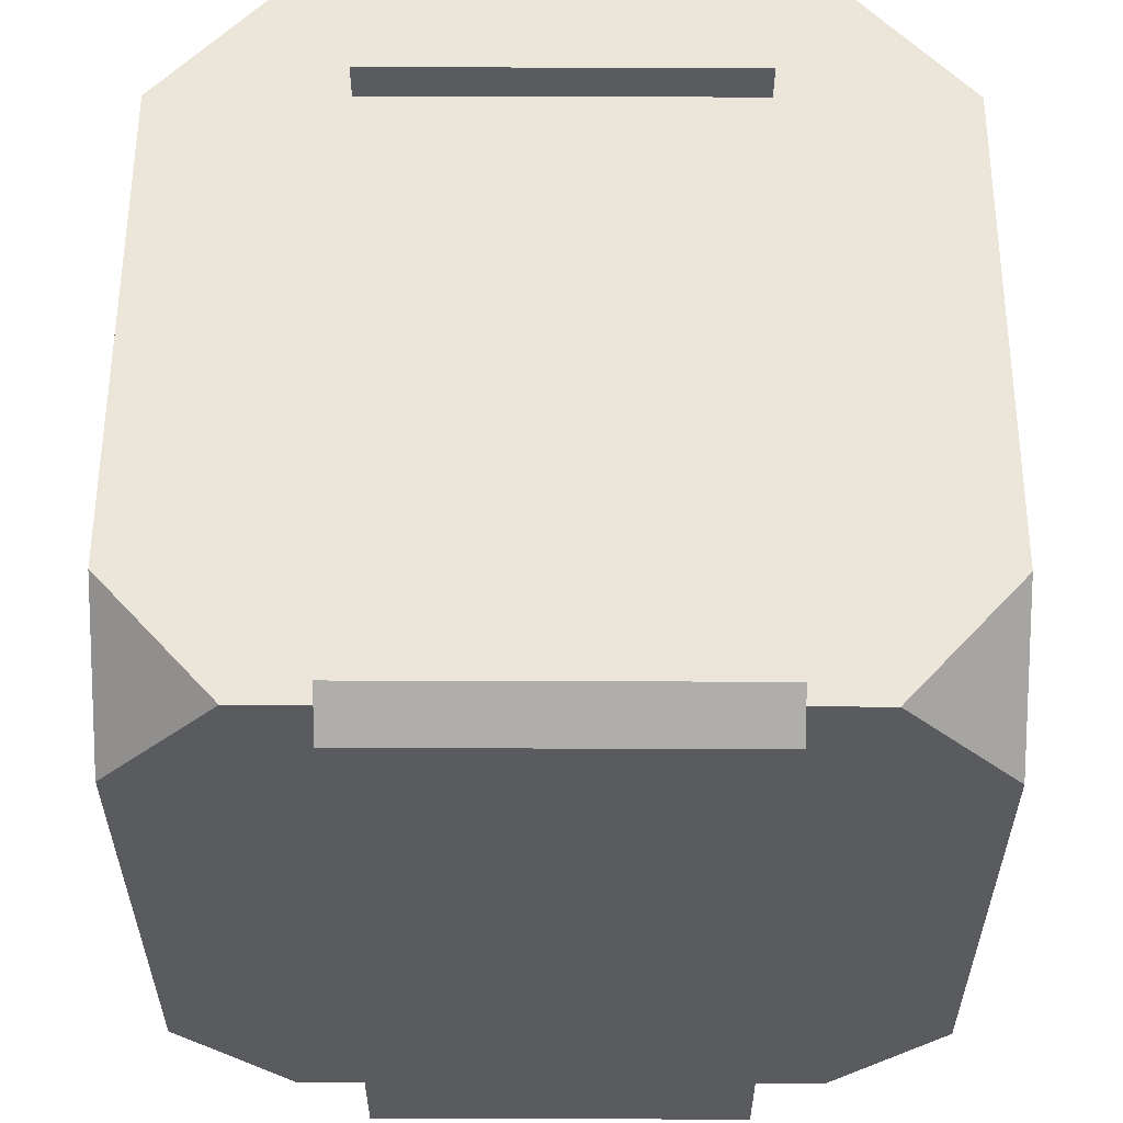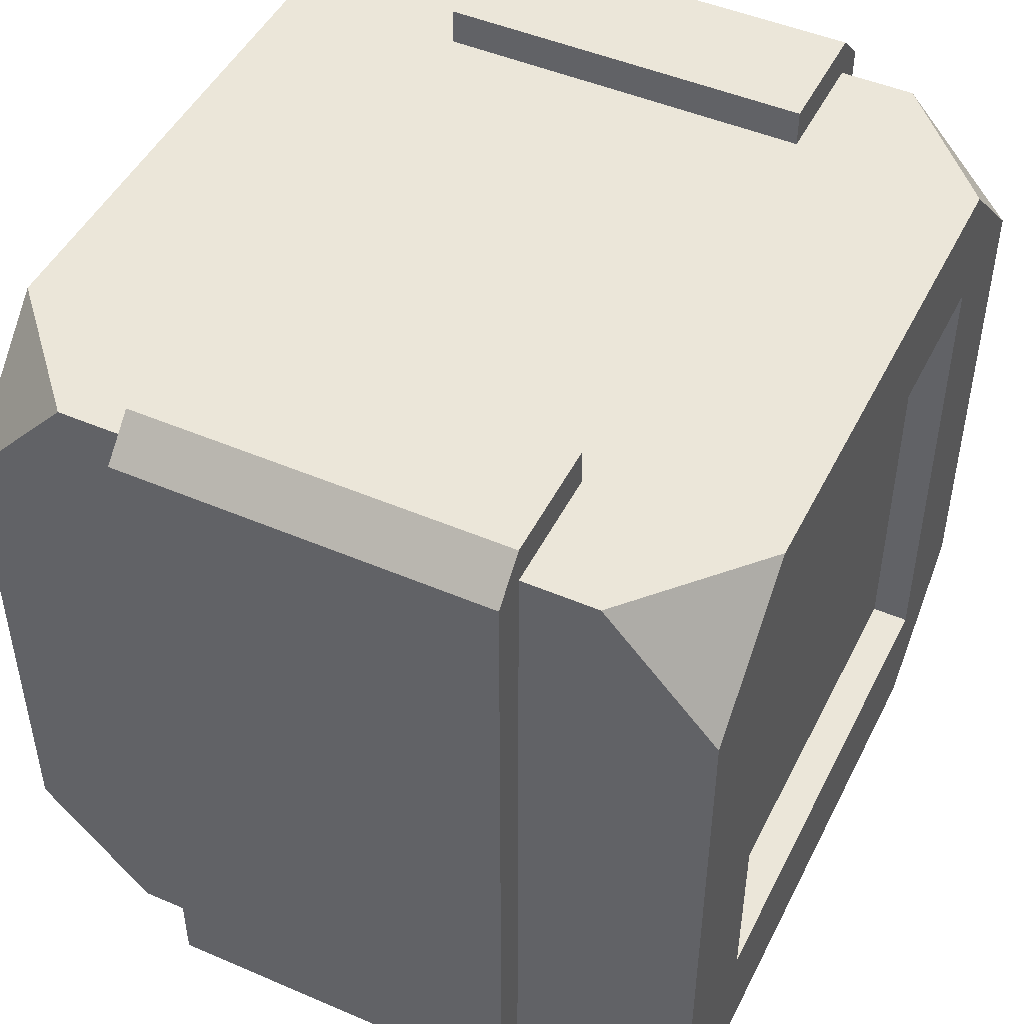
<metadata>
{"format":"obj","ext":"obj","renderer":"f3d","projection":"perspective","resolution":1024,"background":"white","views":[{"elev":57.1,"azim":0.2,"up":"+Y"},{"elev":47.6,"azim":25.8,"up":"+Y"}]}
</metadata>
<code>
v     0.1256 -0.2513 0.1679
v     0.2513 -0.2513 0.1679
v     0.1759 -0.2513 0.2513
v     0.1759 -0.2513 0.2513
v     0.1256 -0.2513 0.2513
v     0.1256 -0.2513 0.1679
v     0.1256 -0.2764 0.2513
v    -0.1256 -0.2764 0.2513
v    -0.1256 -0.2764 0.1679
v    -0.1256 -0.2764 0.1679
v     0.1256 -0.2764 0.1679
v     0.1256 -0.2764 0.2513
v    -0.1256 -0.2513 0.2513
v    -0.1759 -0.2513 0.2513
v    -0.2513 -0.2513 0.1679
v    -0.2513 -0.2513 0.1679
v    -0.1256 -0.2513 0.1679
v    -0.1256 -0.2513 0.2513
v     0.2513 -0.2513 0.1679
v     0.1256 -0.2513 0.1679
v     0.1256 -0.2513 -0.1679
v     0.1256 -0.2513 -0.1679
v     0.2513 -0.2513 -0.1679
v     0.2513 -0.2513 0.1679
v     0.1256 -0.2764 0.1679
v    -0.1256 -0.2764 0.1679
v    -0.1256 -0.2764 -0.1679
v    -0.1256 -0.2764 -0.1679
v     0.1256 -0.2764 -0.1679
v     0.1256 -0.2764 0.1679
v    -0.1256 -0.2513 0.1679
v    -0.2513 -0.2513 0.1679
v    -0.2513 -0.2513 -0.1679
v    -0.2513 -0.2513 -0.1679
v    -0.1256 -0.2513 -0.1679
v    -0.1256 -0.2513 0.1679
v     0.2513 -0.2513 -0.1679
v     0.1256 -0.2513 -0.1679
v     0.1256 -0.2513 -0.2513
v     0.1256 -0.2513 -0.2513
v     0.1759 -0.2513 -0.2513
v     0.2513 -0.2513 -0.1679
v     0.1256 -0.2764 -0.1679
v    -0.1256 -0.2764 -0.1679
v    -0.1256 -0.2764 -0.2513
v    -0.1256 -0.2764 -0.2513
v     0.1256 -0.2764 -0.2513
v     0.1256 -0.2764 -0.1679
v    -0.1256 -0.2513 -0.1679
v    -0.2513 -0.2513 -0.1679
v    -0.1759 -0.2513 -0.2513
v    -0.1759 -0.2513 -0.2513
v    -0.1256 -0.2513 -0.2513
v    -0.1256 -0.2513 -0.1679
v     0.1759 0.2513 0.2513
v     0.2513 0.2513 0.1679
v     0.1256 0.2513 0.1679
v     0.1256 0.2513 0.1679
v     0.1256 0.2513 0.2513
v     0.1759 0.2513 0.2513
v     0.1256 0.2764 0.2513
v     0.1256 0.2764 0.1679
v    -0.1256 0.2764 0.1679
v    -0.1256 0.2764 0.1679
v    -0.1256 0.2764 0.2513
v     0.1256 0.2764 0.2513
v    -0.2513 0.2513 0.1679
v    -0.1759 0.2513 0.2513
v    -0.1256 0.2513 0.2513
v    -0.1256 0.2513 0.2513
v    -0.1256 0.2513 0.1679
v    -0.2513 0.2513 0.1679
v     0.2513 0.2513 0.1679
v     0.2513 0.2513 -0.1679
v     0.1256 0.2513 -0.1679
v     0.1256 0.2513 -0.1679
v     0.1256 0.2513 0.1679
v     0.2513 0.2513 0.1679
v    -0.1256 0.2513 0.1679
v    -0.1256 0.2513 -0.1679
v    -0.2513 0.2513 -0.1679
v    -0.2513 0.2513 -0.1679
v    -0.2513 0.2513 0.1679
v    -0.1256 0.2513 0.1679
v     0.2513 0.2513 -0.1679
v     0.1759 0.2513 -0.2513
v     0.1256 0.2513 -0.2513
v     0.1256 0.2513 -0.2513
v     0.1256 0.2513 -0.1679
v     0.2513 0.2513 -0.1679
v     0.1256 0.2764 -0.1679
v     0.1256 0.2764 -0.2513
v    -0.1256 0.2764 -0.2513
v    -0.1256 0.2764 -0.2513
v    -0.1256 0.2764 -0.1679
v     0.1256 0.2764 -0.1679
v    -0.1759 0.2513 -0.2513
v    -0.2513 0.2513 -0.1679
v    -0.1256 0.2513 -0.1679
v    -0.1256 0.2513 -0.1679
v    -0.1256 0.2513 -0.2513
v    -0.1759 0.2513 -0.2513
v     0.1759 -0.2513 0.2513
v     0.2513 -0.1675 0.2513
v     0.1256 -0.1675 0.2513
v     0.1256 -0.1675 0.2513
v     0.1256 -0.2513 0.2513
v     0.1759 -0.2513 0.2513
v     0.1256 -0.2513 0.2764
v     0.1256 -0.1675 0.2764
v    -0.1256 -0.1675 0.2764
v    -0.1256 -0.1675 0.2764
v    -0.1256 -0.2513 0.2764
v     0.1256 -0.2513 0.2764
v    -0.2513 -0.1675 0.2513
v    -0.1759 -0.2513 0.2513
v    -0.1256 -0.2513 0.2513
v    -0.1256 -0.2513 0.2513
v    -0.1256 -0.1675 0.2513
v    -0.2513 -0.1675 0.2513
v     0.2513 -0.1675 0.2513
v     0.2513 0.1675 0.2513
v     0.1256 0.1675 0.2513
v     0.1256 0.1675 0.2513
v     0.1256 -0.1675 0.2513
v     0.2513 -0.1675 0.2513
v     0.1256 -0.1675 0.2764
v     0.1256 0.1675 0.2764
v    -0.1256 0.1675 0.2764
v    -0.1256 0.1675 0.2764
v    -0.1256 -0.1675 0.2764
v     0.1256 -0.1675 0.2764
v    -0.1256 -0.1675 0.2513
v    -0.1256 0.1675 0.2513
v    -0.2513 0.1675 0.2513
v    -0.2513 0.1675 0.2513
v    -0.2513 -0.1675 0.2513
v    -0.1256 -0.1675 0.2513
v     0.2513 0.1675 0.2513
v     0.1759 0.2513 0.2513
v     0.1256 0.2513 0.2513
v     0.1256 0.2513 0.2513
v     0.1256 0.1675 0.2513
v     0.2513 0.1675 0.2513
v     0.1256 0.1675 0.2764
v     0.1256 0.2513 0.2764
v    -0.1256 0.2513 0.2764
v    -0.1256 0.2513 0.2764
v    -0.1256 0.1675 0.2764
v     0.1256 0.1675 0.2764
v    -0.1759 0.2513 0.2513
v    -0.2513 0.1675 0.2513
v    -0.1256 0.1675 0.2513
v    -0.1256 0.1675 0.2513
v    -0.1256 0.2513 0.2513
v    -0.1759 0.2513 0.2513
v    -0.2513 -0.2513 0.1679
v    -0.2513 -0.1675 0.1679
v    -0.2513 -0.1675 -0.1679
v    -0.2513 -0.1675 -0.1679
v    -0.2513 -0.2513 -0.1679
v    -0.2513 -0.2513 0.1679
v    -0.2513 -0.2513 -0.1679
v    -0.2513 -0.1675 -0.1679
v    -0.2513 -0.1675 -0.2513
v    -0.2513 -0.1675 0.2513
v    -0.2513 0.1675 0.2513
v    -0.2513 0.1675 0.1679
v    -0.2513 0.1675 0.1679
v    -0.2513 -0.1675 0.1679
v    -0.2513 -0.1675 0.2513
v    -0.2262 -0.1675 0.1679
v    -0.2262 0.1675 0.1679
v    -0.2262 0.1675 -0.1679
v    -0.2262 0.1675 -0.1679
v    -0.2262 -0.1675 -0.1679
v    -0.2262 -0.1675 0.1679
v    -0.2513 -0.1675 -0.1679
v    -0.2513 0.1675 -0.1679
v    -0.2513 0.1675 -0.2513
v    -0.2513 0.1675 -0.2513
v    -0.2513 -0.1675 -0.2513
v    -0.2513 -0.1675 -0.1679
v    -0.2513 0.2513 0.1679
v    -0.2513 0.1675 0.1679
v    -0.2513 0.1675 0.2513
v    -0.2513 0.1675 0.1679
v    -0.2513 0.2513 0.1679
v    -0.2513 0.2513 -0.1679
v    -0.2513 0.2513 -0.1679
v    -0.2513 0.1675 -0.1679
v    -0.2513 0.1675 0.1679
v    -0.1759 -0.2513 -0.2513
v    -0.2513 -0.1675 -0.2513
v    -0.1256 -0.1675 -0.2513
v    -0.1256 -0.1675 -0.2513
v    -0.1256 -0.2513 -0.2513
v    -0.1759 -0.2513 -0.2513
v    -0.1256 -0.2513 -0.2764
v    -0.1256 -0.1675 -0.2764
v     0.1256 -0.1675 -0.2764
v     0.1256 -0.1675 -0.2764
v     0.1256 -0.2513 -0.2764
v    -0.1256 -0.2513 -0.2764
v     0.2513 -0.1675 -0.2513
v     0.1759 -0.2513 -0.2513
v     0.1256 -0.2513 -0.2513
v     0.1256 -0.2513 -0.2513
v     0.1256 -0.1675 -0.2513
v     0.2513 -0.1675 -0.2513
v    -0.2513 -0.1675 -0.2513
v    -0.2513 0.1675 -0.2513
v    -0.1256 0.1675 -0.2513
v    -0.1256 0.1675 -0.2513
v    -0.1256 -0.1675 -0.2513
v    -0.2513 -0.1675 -0.2513
v     0.1256 -0.1675 -0.2513
v     0.1256 0.1675 -0.2513
v     0.2513 0.1675 -0.2513
v     0.2513 0.1675 -0.2513
v     0.2513 -0.1675 -0.2513
v     0.1256 -0.1675 -0.2513
v    -0.2513 0.1675 -0.2513
v    -0.1759 0.2513 -0.2513
v    -0.1256 0.2513 -0.2513
v    -0.1256 0.2513 -0.2513
v    -0.1256 0.1675 -0.2513
v    -0.2513 0.1675 -0.2513
v    -0.1256 0.1675 -0.2764
v    -0.1256 0.2513 -0.2764
v     0.1256 0.2513 -0.2764
v     0.1256 0.2513 -0.2764
v     0.1256 0.1675 -0.2764
v    -0.1256 0.1675 -0.2764
v     0.1759 0.2513 -0.2513
v     0.2513 0.1675 -0.2513
v     0.1256 0.1675 -0.2513
v     0.1256 0.1675 -0.2513
v     0.1256 0.2513 -0.2513
v     0.1759 0.2513 -0.2513
v     0.2513 -0.2513 -0.1679
v     0.2513 -0.1675 -0.1679
v     0.2513 -0.1675 0.1679
v     0.2513 -0.1675 0.1679
v     0.2513 -0.2513 0.1679
v     0.2513 -0.2513 -0.1679
v     0.2513 -0.2513 0.1679
v     0.2513 -0.1675 0.1679
v     0.2513 -0.1675 0.2513
v     0.2513 -0.1675 -0.2513
v     0.2513 0.1675 -0.2513
v     0.2513 0.1675 -0.1679
v     0.2513 0.1675 -0.1679
v     0.2513 -0.1675 -0.1679
v     0.2513 -0.1675 -0.2513
v     0.2262 -0.1675 -0.1679
v     0.2262 0.1675 -0.1679
v     0.2262 0.1675 0.1679
v     0.2262 0.1675 0.1679
v     0.2262 -0.1675 0.1679
v     0.2262 -0.1675 -0.1679
v     0.2513 -0.1675 0.1679
v     0.2513 0.1675 0.1679
v     0.2513 0.1675 0.2513
v     0.2513 0.1675 0.2513
v     0.2513 -0.1675 0.2513
v     0.2513 -0.1675 0.1679
v     0.2513 0.2513 -0.1679
v     0.2513 0.1675 -0.1679
v     0.2513 0.1675 -0.2513
v     0.2513 0.1675 -0.1679
v     0.2513 0.2513 -0.1679
v     0.2513 0.2513 0.1679
v     0.2513 0.2513 0.1679
v     0.2513 0.1675 0.1679
v     0.2513 0.1675 -0.1679
v     0.2513 -0.1675 0.2513
v     0.1759 -0.2513 0.2513
v     0.2513 -0.2513 0.1679
v    -0.1759 -0.2513 0.2513
v    -0.2513 -0.1675 0.2513
v    -0.2513 -0.2513 0.1679
v     0.1759 -0.2513 -0.2513
v     0.2513 -0.1675 -0.2513
v     0.2513 -0.2513 -0.1679
v    -0.2513 -0.2513 -0.1679
v    -0.2513 -0.1675 -0.2513
v    -0.1759 -0.2513 -0.2513
v     0.2513 0.1675 0.2513
v     0.2513 0.2513 0.1679
v     0.1759 0.2513 0.2513
v    -0.2513 0.2513 0.1679
v    -0.2513 0.1675 0.2513
v    -0.1759 0.2513 0.2513
v     0.2513 0.2513 -0.1679
v     0.2513 0.1675 -0.2513
v     0.1759 0.2513 -0.2513
v    -0.1759 0.2513 -0.2513
v    -0.2513 0.1675 -0.2513
v    -0.2513 0.2513 -0.1679
v    -0.2513 -0.1675 0.1679
v    -0.2513 -0.2513 0.1679
v    -0.2513 -0.1675 0.2513
v    -0.2513 0.1675 -0.1679
v    -0.2513 0.2513 -0.1679
v    -0.2513 0.1675 -0.2513
v     0.2513 -0.1675 -0.1679
v     0.2513 -0.2513 -0.1679
v     0.2513 -0.1675 -0.2513
v     0.2513 0.1675 0.1679
v     0.2513 0.2513 0.1679
v     0.2513 0.1675 0.2513
v    -0.2513 -0.1675 0.1679
v    -0.2262 -0.1675 0.1679
v    -0.2262 -0.1675 -0.1679
v    -0.2262 -0.1675 -0.1679
v    -0.2513 -0.1675 -0.1679
v    -0.2513 -0.1675 0.1679
v    -0.2513 0.1675 0.1679
v    -0.2262 0.1675 0.1679
v    -0.2262 -0.1675 0.1679
v    -0.2262 -0.1675 0.1679
v    -0.2513 -0.1675 0.1679
v    -0.2513 0.1675 0.1679
v    -0.2513 -0.1675 -0.1679
v    -0.2262 -0.1675 -0.1679
v    -0.2262 0.1675 -0.1679
v    -0.2262 0.1675 -0.1679
v    -0.2513 0.1675 -0.1679
v    -0.2513 -0.1675 -0.1679
v    -0.2513 0.1675 -0.1679
v    -0.2262 0.1675 -0.1679
v    -0.2262 0.1675 0.1679
v    -0.2262 0.1675 0.1679
v    -0.2513 0.1675 0.1679
v    -0.2513 0.1675 -0.1679
v     0.2513 -0.1675 -0.1679
v     0.2262 -0.1675 -0.1679
v     0.2262 -0.1675 0.1679
v     0.2262 -0.1675 0.1679
v     0.2513 -0.1675 0.1679
v     0.2513 -0.1675 -0.1679
v     0.2513 0.1675 -0.1679
v     0.2262 0.1675 -0.1679
v     0.2262 -0.1675 -0.1679
v     0.2262 -0.1675 -0.1679
v     0.2513 -0.1675 -0.1679
v     0.2513 0.1675 -0.1679
v     0.2513 -0.1675 0.1679
v     0.2262 -0.1675 0.1679
v     0.2262 0.1675 0.1679
v     0.2262 0.1675 0.1679
v     0.2513 0.1675 0.1679
v     0.2513 -0.1675 0.1679
v     0.2513 0.1675 0.1679
v     0.2262 0.1675 0.1679
v     0.2262 0.1675 -0.1679
v     0.2262 0.1675 -0.1679
v     0.2513 0.1675 -0.1679
v     0.2513 0.1675 0.1679
v    -0.1256 -0.1675 -0.2513
v    -0.1256 -0.1675 -0.2764
v    -0.1256 -0.2513 -0.2764
v    -0.1256 -0.2513 -0.2764
v    -0.1256 -0.2513 -0.2513
v    -0.1256 -0.1675 -0.2513
v     0.1256 -0.2513 -0.2513
v     0.1256 -0.2513 -0.2764
v     0.1256 -0.1675 -0.2764
v     0.1256 -0.1675 -0.2764
v     0.1256 -0.1675 -0.2513
v     0.1256 -0.2513 -0.2513
v    -0.1256 0.2513 -0.2513
v    -0.1256 0.2513 -0.2764
v    -0.1256 0.1675 -0.2764
v    -0.1256 0.1675 -0.2764
v    -0.1256 0.1675 -0.2513
v    -0.1256 0.2513 -0.2513
v     0.1256 0.1675 -0.2513
v     0.1256 0.1675 -0.2764
v     0.1256 0.2513 -0.2764
v     0.1256 0.2513 -0.2764
v     0.1256 0.2513 -0.2513
v     0.1256 0.1675 -0.2513
v     0.1256 -0.1675 -0.2513
v     0.1256 -0.1675 -0.2764
v     0.1256 0.1675 -0.2764
v     0.1256 0.1675 -0.2764
v     0.1256 0.1675 -0.2513
v     0.1256 -0.1675 -0.2513
v    -0.1256 0.1675 -0.2513
v    -0.1256 0.1675 -0.2764
v    -0.1256 -0.1675 -0.2764
v    -0.1256 -0.1675 -0.2764
v    -0.1256 -0.1675 -0.2513
v    -0.1256 0.1675 -0.2513
v     0.1256 0.2513 0.1679
v     0.1256 0.2764 0.1679
v     0.1256 0.2764 0.2513
v     0.1256 0.2764 0.2513
v     0.1256 0.2513 0.2513
v     0.1256 0.2513 0.1679
v    -0.1256 0.2513 0.2513
v    -0.1256 0.2764 0.2513
v    -0.1256 0.2764 0.1679
v    -0.1256 0.2764 0.1679
v    -0.1256 0.2513 0.1679
v    -0.1256 0.2513 0.2513
v     0.1256 0.2513 -0.2513
v     0.1256 0.2764 -0.2513
v     0.1256 0.2764 -0.1679
v     0.1256 0.2764 -0.1679
v     0.1256 0.2513 -0.1679
v     0.1256 0.2513 -0.2513
v    -0.1256 0.2513 -0.1679
v    -0.1256 0.2764 -0.1679
v    -0.1256 0.2764 -0.2513
v    -0.1256 0.2764 -0.2513
v    -0.1256 0.2513 -0.2513
v    -0.1256 0.2513 -0.1679
v     0.1256 0.2764 -0.2513
v     0.1256 0.2513 -0.2513
v     0.1256 0.2513 -0.2764
v     0.1256 -0.1675 0.2513
v     0.1256 -0.1675 0.2764
v     0.1256 -0.2513 0.2764
v     0.1256 -0.2513 0.2764
v     0.1256 -0.2513 0.2513
v     0.1256 -0.1675 0.2513
v    -0.1256 -0.2513 0.2513
v    -0.1256 -0.2513 0.2764
v    -0.1256 -0.1675 0.2764
v    -0.1256 -0.1675 0.2764
v    -0.1256 -0.1675 0.2513
v    -0.1256 -0.2513 0.2513
v     0.1256 0.1675 0.2513
v     0.1256 0.1675 0.2764
v     0.1256 -0.1675 0.2764
v     0.1256 -0.1675 0.2764
v     0.1256 -0.1675 0.2513
v     0.1256 0.1675 0.2513
v    -0.1256 -0.1675 0.2513
v    -0.1256 -0.1675 0.2764
v    -0.1256 0.1675 0.2764
v    -0.1256 0.1675 0.2764
v    -0.1256 0.1675 0.2513
v    -0.1256 -0.1675 0.2513
v     0.1256 0.2513 0.2513
v     0.1256 0.2513 0.2764
v     0.1256 0.1675 0.2764
v     0.1256 0.1675 0.2764
v     0.1256 0.1675 0.2513
v     0.1256 0.2513 0.2513
v    -0.1256 0.1675 0.2513
v    -0.1256 0.1675 0.2764
v    -0.1256 0.2513 0.2764
v    -0.1256 0.2513 0.2764
v    -0.1256 0.2513 0.2513
v    -0.1256 0.1675 0.2513
v     0.1256 0.2513 0.2764
v     0.1256 0.2513 0.2513
v     0.1256 0.2764 0.2513
v     0.1256 -0.2513 0.2513
v     0.1256 -0.2764 0.2513
v     0.1256 -0.2764 0.1679
v     0.1256 -0.2764 0.1679
v     0.1256 -0.2513 0.1679
v     0.1256 -0.2513 0.2513
v    -0.1256 -0.2513 0.1679
v    -0.1256 -0.2764 0.1679
v    -0.1256 -0.2764 0.2513
v    -0.1256 -0.2764 0.2513
v    -0.1256 -0.2513 0.2513
v    -0.1256 -0.2513 0.1679
v     0.1256 -0.2513 0.1679
v     0.1256 -0.2764 0.1679
v     0.1256 -0.2764 -0.1679
v     0.1256 -0.2764 -0.1679
v     0.1256 -0.2513 -0.1679
v     0.1256 -0.2513 0.1679
v    -0.1256 -0.2513 -0.1679
v    -0.1256 -0.2764 -0.1679
v    -0.1256 -0.2764 0.1679
v    -0.1256 -0.2764 0.1679
v    -0.1256 -0.2513 0.1679
v    -0.1256 -0.2513 -0.1679
v     0.1256 -0.2513 -0.1679
v     0.1256 -0.2764 -0.1679
v     0.1256 -0.2764 -0.2513
v     0.1256 -0.2764 -0.2513
v     0.1256 -0.2513 -0.2513
v     0.1256 -0.2513 -0.1679
v    -0.1256 -0.2513 -0.2513
v    -0.1256 -0.2764 -0.2513
v    -0.1256 -0.2764 -0.1679
v    -0.1256 -0.2764 -0.1679
v    -0.1256 -0.2513 -0.1679
v    -0.1256 -0.2513 -0.2513
v    -0.1256 -0.2764 -0.2513
v    -0.1256 -0.2513 -0.2513
v    -0.1256 -0.2513 -0.2764
v     0.1256 -0.2764 0.2513
v     0.1256 -0.2513 0.2513
v     0.1256 -0.2513 0.2764
v    -0.1256 0.2513 0.2764
v    -0.1256 0.2764 0.2513
v    -0.1256 0.2513 0.2513
v    -0.1256 0.2764 0.2513
v    -0.1256 0.2513 0.2764
v     0.1256 0.2513 0.2764
v     0.1256 0.2513 0.2764
v     0.1256 0.2764 0.2513
v    -0.1256 0.2764 0.2513
v    -0.1256 0.2513 -0.2764
v    -0.1256 0.2513 -0.2513
v    -0.1256 0.2764 -0.2513
v     0.1256 -0.2764 -0.2513
v     0.1256 -0.2513 -0.2764
v     0.1256 -0.2513 -0.2513
v    -0.1256 -0.2764 0.2513
v    -0.1256 -0.2513 0.2764
v    -0.1256 -0.2513 0.2513
v    -0.1256 -0.2513 0.2764
v    -0.1256 -0.2764 0.2513
v     0.1256 -0.2764 0.2513
v     0.1256 -0.2764 0.2513
v     0.1256 -0.2513 0.2764
v    -0.1256 -0.2513 0.2764
v     0.1256 0.2764 -0.2513
v     0.1256 0.2513 -0.2764
v    -0.1256 0.2513 -0.2764
v    -0.1256 0.2513 -0.2764
v    -0.1256 0.2764 -0.2513
v     0.1256 0.2764 -0.2513
v     0.1256 -0.2513 -0.2764
v     0.1256 -0.2764 -0.2513
v    -0.1256 -0.2764 -0.2513
v    -0.1256 -0.2764 -0.2513
v    -0.1256 -0.2513 -0.2764
v     0.1256 -0.2513 -0.2764
v    -0.1256 0.2764 0.1679
v     0.1256 0.2764 0.1679
v     0.1256 0.2513 0.1679
v     0.1256 0.2513 0.1679
v    -0.1256 0.2513 0.1679
v    -0.1256 0.2764 0.1679
v    -0.1256 0.2764 -0.1679
v    -0.1256 0.2513 -0.1679
v     0.1256 0.2513 -0.1679
v     0.1256 0.2513 -0.1679
v     0.1256 0.2764 -0.1679
v    -0.1256 0.2764 -0.1679
v    -0.1256 0.2513 0.1679
v     0.1256 0.2513 0.1679
v     0.1256 0.2513 -0.1679
v     0.1256 0.2513 -0.1679
v    -0.1256 0.2513 -0.1679
v    -0.1256 0.2513 0.1679
v     0.1256 0.1675 -0.2764
v     0.1256 -0.1675 -0.2764
v    -0.1256 -0.1675 -0.2764
v    -0.1256 -0.1675 -0.2764
v    -0.1256 0.1675 -0.2764
v     0.1256 0.1675 -0.2764
g object0
f 1 2 3
f 28 29 30
f 31 32 33
f 34 35 36
f 37 38 39
f 40 41 42
f 43 44 45
f 46 47 48
f 49 50 51
f 52 53 54
f 55 56 57
f 58 59 60
f 61 62 63
f 64 65 66
f 67 68 69
f 70 71 72
f 73 74 75
f 76 77 78
f 79 80 81
f 82 83 84
f 85 86 87
f 88 89 90
f 91 92 93
f 94 95 96
f 97 98 99
f 100 101 102
f 103 104 105
f 106 107 108
f 109 110 111
f 112 113 114
f 115 116 117
f 118 119 120
f 121 122 123
f 124 125 126
f 127 128 129
f 130 131 132
f 133 134 135
f 136 137 138
f 139 140 141
f 142 143 144
f 145 146 147
f 148 149 150
f 151 152 153
f 154 155 156
f 157 158 159
f 160 161 162
f 163 164 165
f 166 167 168
f 169 170 171
f 172 173 174
f 175 176 177
f 178 179 180
f 181 182 183
f 184 185 186
f 187 188 189
f 190 191 192
f 193 194 195
f 196 197 198
f 199 200 201
f 202 203 204
f 205 206 207
f 208 209 210
f 211 212 213
f 214 215 216
f 217 218 219
f 220 221 222
f 223 224 225
f 226 227 228
f 229 230 231
f 232 233 234
f 235 236 237
f 238 239 240
f 241 242 243
f 244 245 246
f 247 248 249
f 250 251 252
f 253 254 255
f 256 257 258
f 259 260 261
f 262 263 264
f 265 266 267
f 268 269 270
f 271 272 273
f 274 275 276
f 277 278 279
f 280 281 282
f 283 284 285
f 286 287 288
f 289 290 291
f 292 293 294
f 295 296 297
f 298 299 300
f 301 302 303
f 304 305 306
f 307 308 309
f 310 311 312
f 313 314 315
f 316 317 318
f 319 320 321
f 322 323 324
f 325 326 327
f 328 329 330
f 331 332 333
f 334 335 336
f 337 338 339
f 340 341 342
f 343 344 345
f 346 347 348
f 349 350 351
f 352 353 354
f 355 356 357
f 358 359 360
f 361 362 363
f 364 365 366
f 367 368 369
f 370 371 372
f 373 374 375
f 376 377 378
f 379 380 381
f 382 383 384
f 385 386 387
f 388 389 390
f 391 392 393
f 394 395 396
f 397 398 399
f 400 401 402
f 403 404 405
f 406 407 408
f 409 410 411
f 412 413 414
f 415 416 417
f 418 419 420
f 421 422 423
f 424 425 426
f 427 428 429
f 430 431 432
f 433 434 435
f 436 437 438
f 439 440 441
f 442 443 444
f 445 446 447
f 448 449 450
f 451 452 453
f 454 455 456
f 457 458 459
f 460 461 462
f 463 464 465
f 466 467 468
f 469 470 471
f 472 473 474
f 475 476 477
f 478 479 480
f 481 482 483
f 484 485 486
f 487 488 489
f 490 491 492
f 493 494 495
f 496 497 498
f 499 500 501
f 502 503 504
f 505 506 507
f 508 509 510
f 511 512 513
f 514 515 516
f 517 518 519
f 520 521 522
f 523 524 525
f 526 527 528
f 529 530 531
f 532 533 534
f 535 536 537
f 538 539 540
f 541 542 543
f 544 545 546
f 547 548 549
f 550 551 552
f 553 554 555
f 556 557 558
f 559 560 561
f 562 563 564
f 4 5 6
f 7 8 9
f 10 11 12
f 13 14 15
f 16 17 18
f 19 20 21
f 22 23 24
f 25 26 27

</code>
